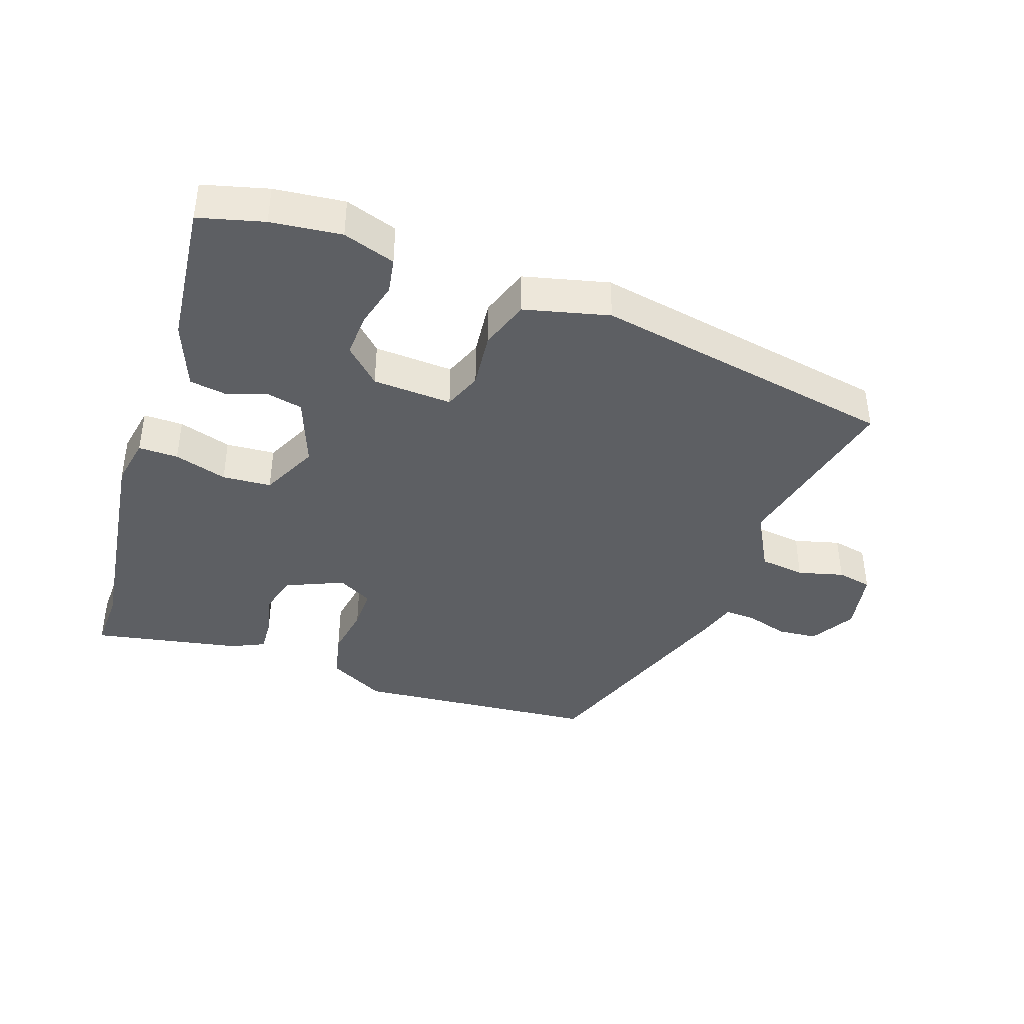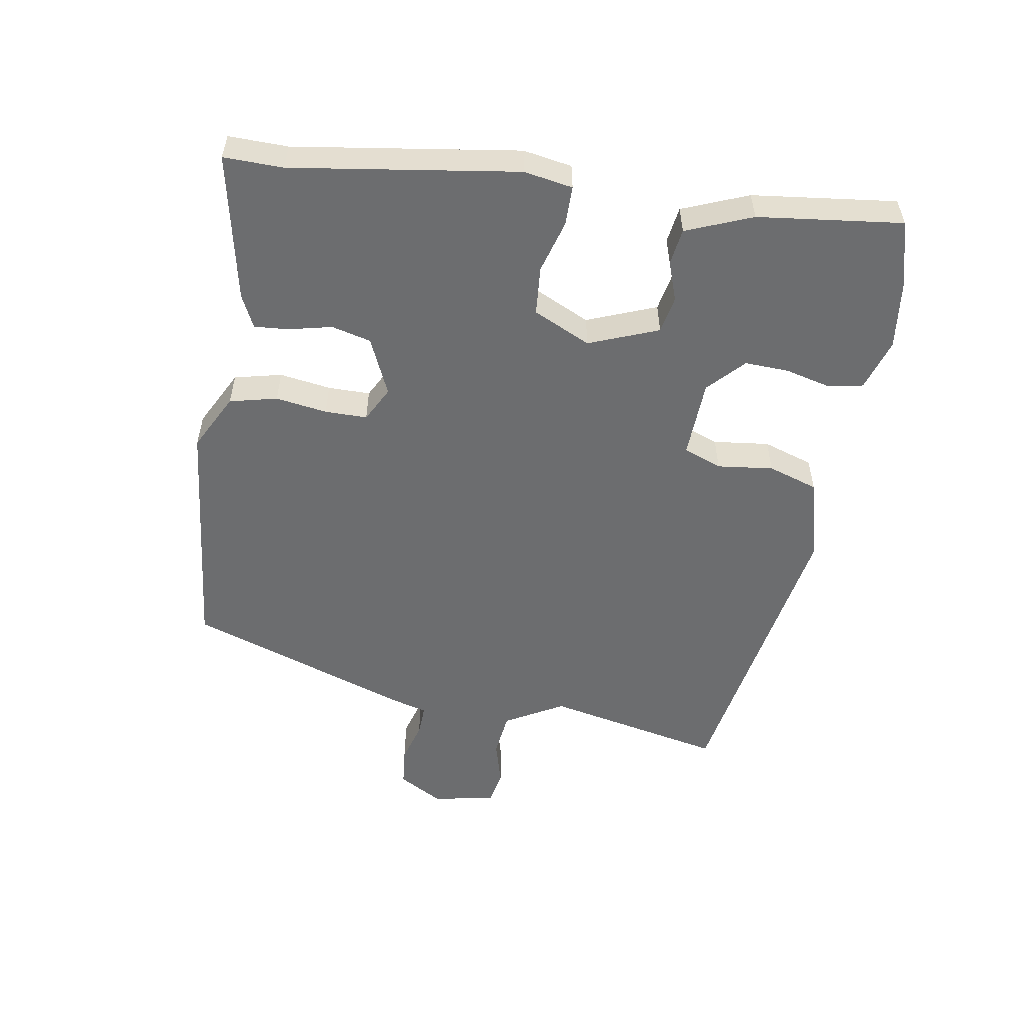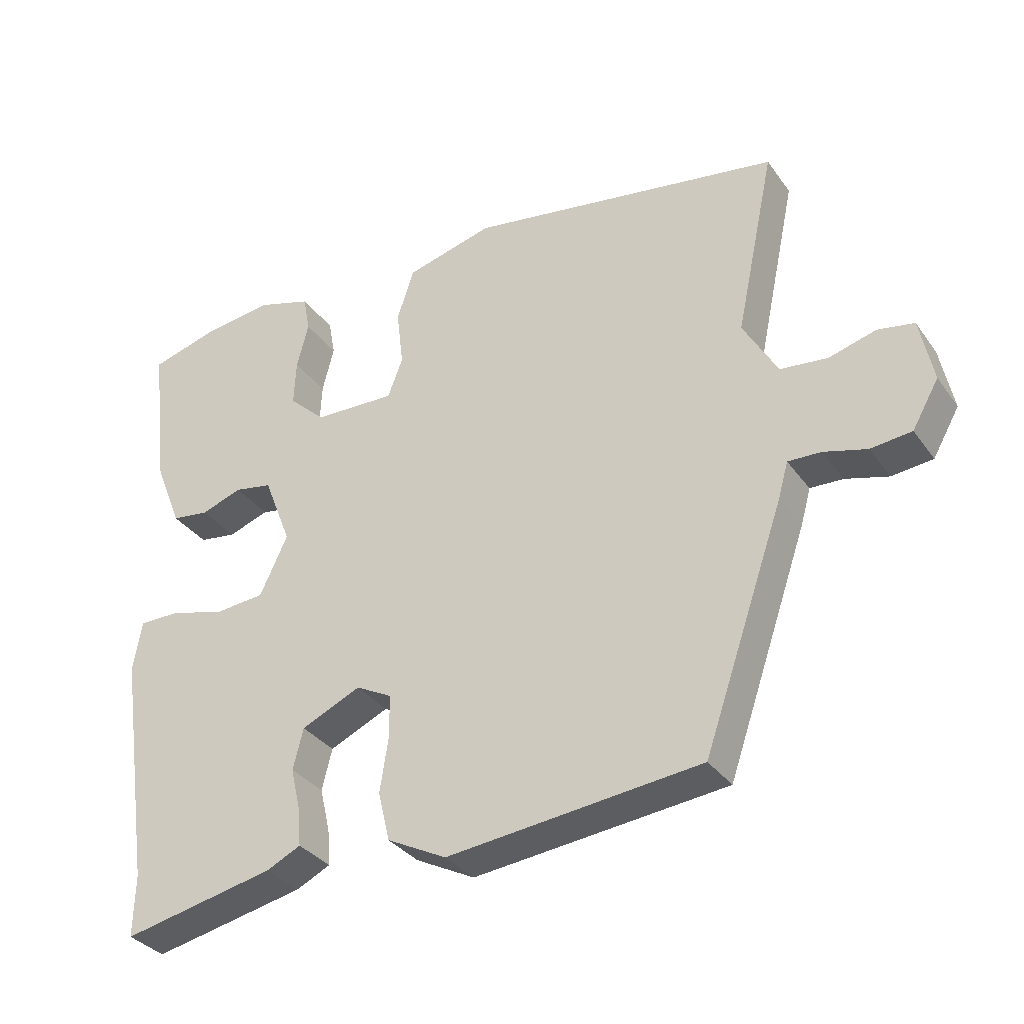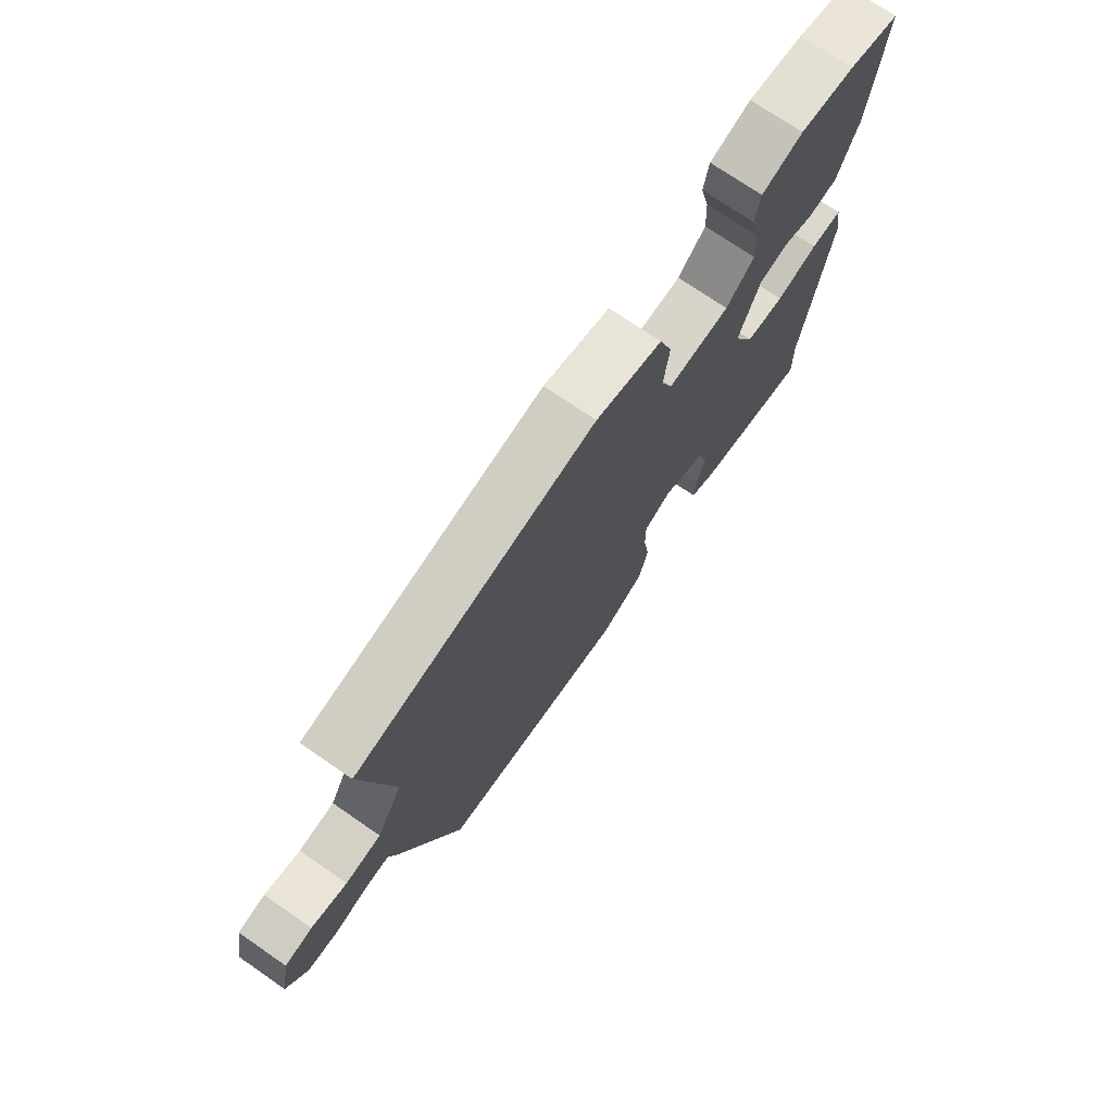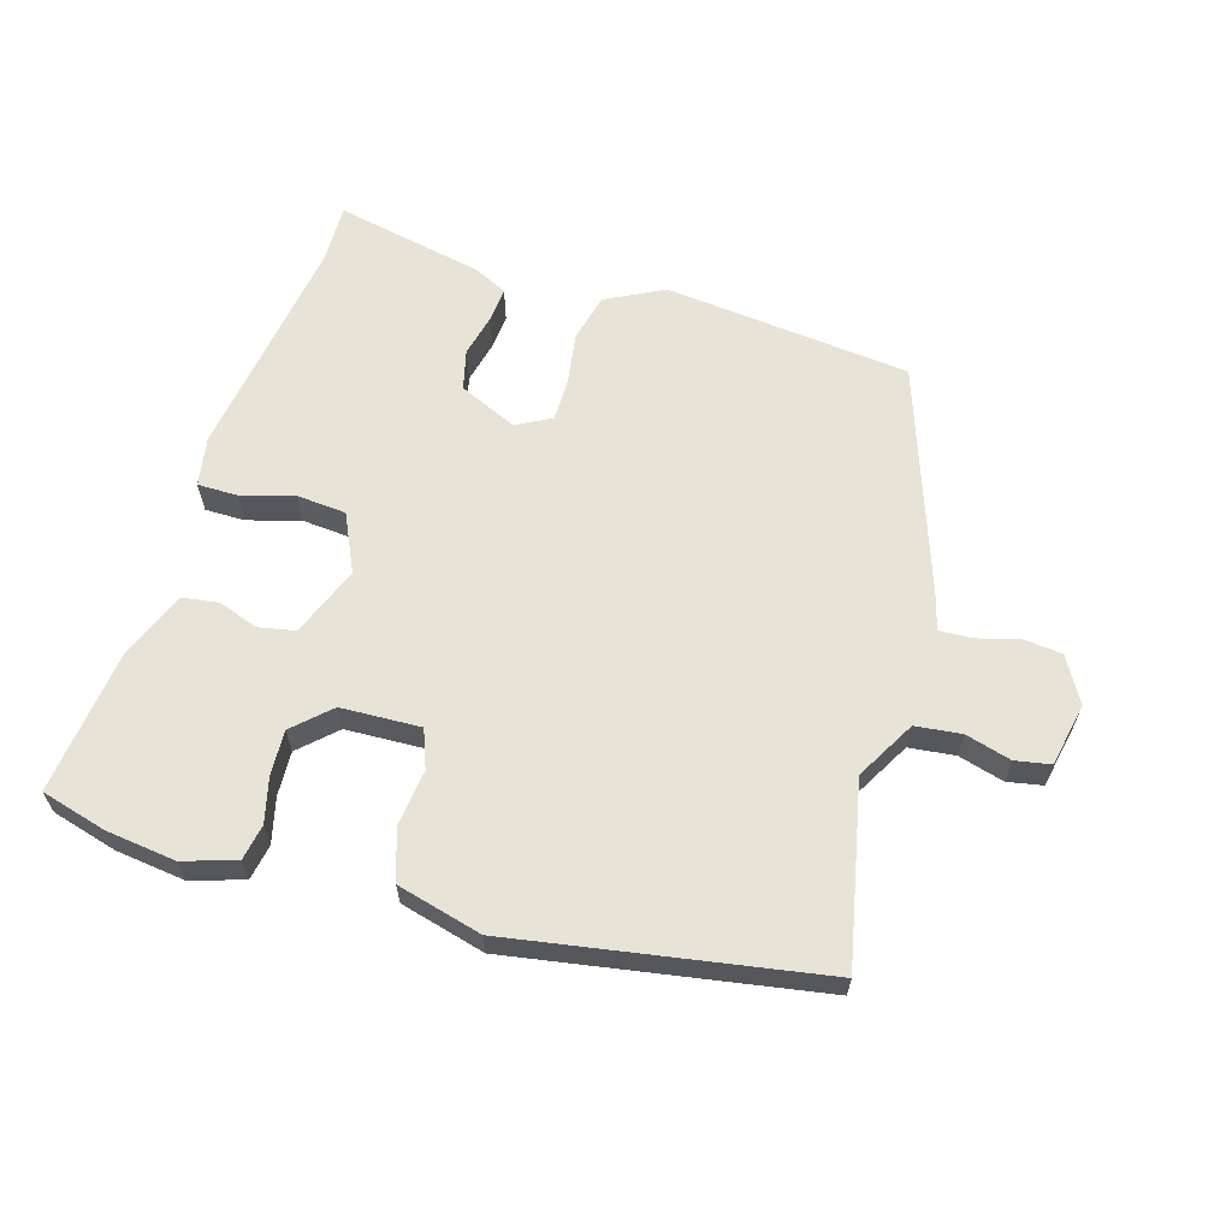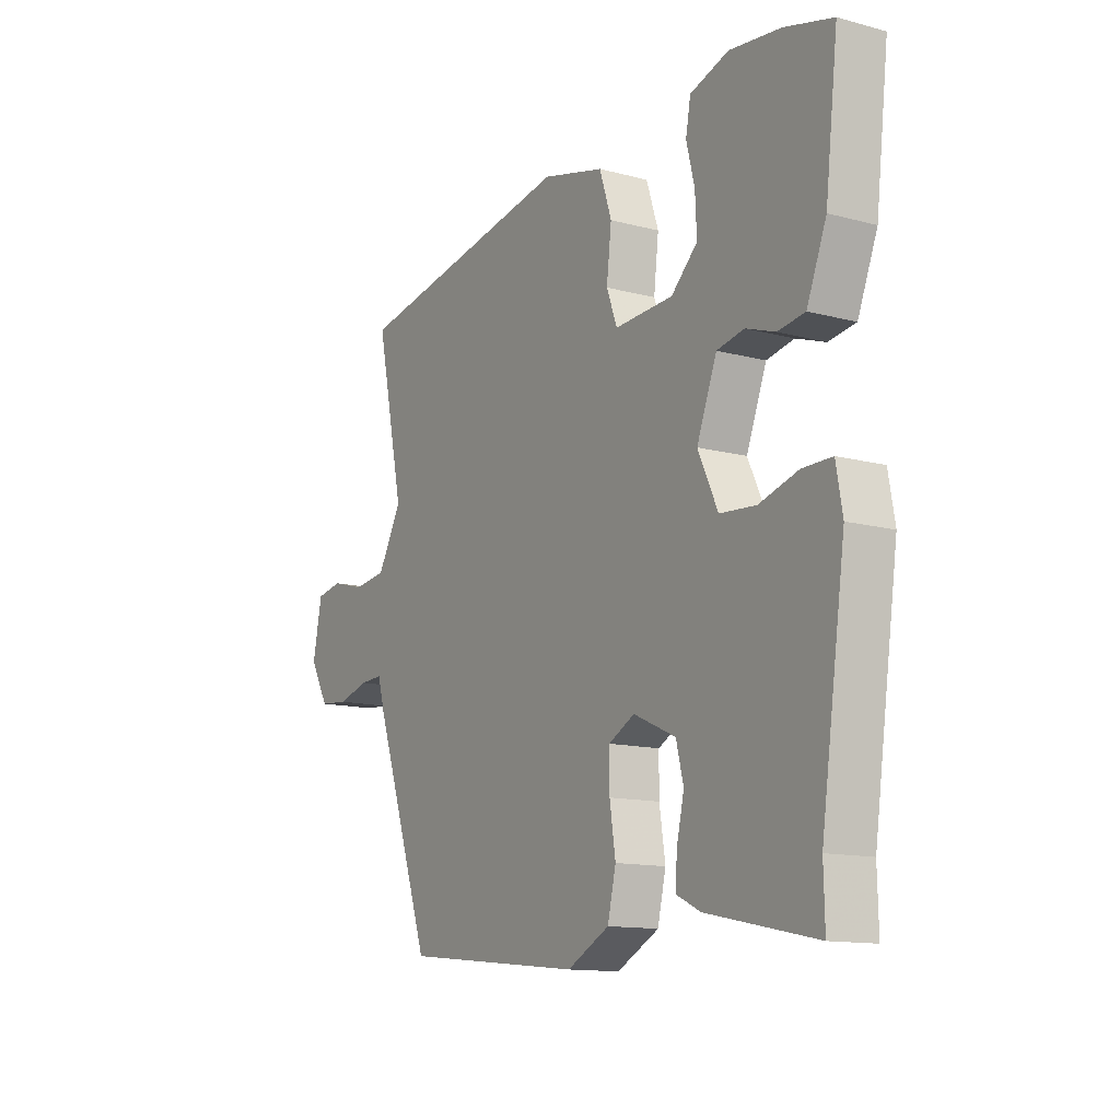
<metadata>
{"format":"obj","ext":"obj","renderer":"f3d","projection":"perspective","resolution":1024,"background":"white","views":[{"elev":-40.4,"azim":-19.7,"up":"+Y"},{"elev":-53.9,"azim":-99.4,"up":"+Y"},{"elev":-33.7,"azim":30.3,"up":"+Z"},{"elev":73.0,"azim":124.6,"up":"+Z"},{"elev":62.6,"azim":16.7,"up":"+Y"},{"elev":-13.0,"azim":-121.4,"up":"+Z"}]}
</metadata>
<code>
v -0.558 0.07 0.484
v -0.46 0.07 0.511
v -0.354 0.07 0.524
v -0.275 0.07 0.499
v -0.265 0.07 0.445
v -0.282 0.07 0.377
v -0.285 0.07 0.31
v -0.231 0.07 0.259
v -0.111 0.07 0.254
v -0.089 0.07 0.312
v -0.099 0.07 0.397
v -0.074 0.07 0.473
v 0.054 0.07 0.506
v 0.515 0.07 0.427
v 0.457 0.07 0.155
v 0.507 0.07 0.066
v 0.576 0.07 0.058
v 0.645 0.07 0.077
v 0.698 0.07 0.067
v 0.717 0.07 -0.028
v 0.678 0.07 -0.096
v 0.618 0.07 -0.102
v 0.555 0.07 -0.084
v 0.507 0.07 -0.082
v 0.492 0.07 -0.135
v 0.373 0.07 -0.477
v 0.002 0.07 -0.515
v -0.085 0.07 -0.47
v -0.102 0.07 -0.398
v -0.09 0.07 -0.32
v -0.09 0.07 -0.256
v -0.143 0.07 -0.228
v -0.23 0.07 -0.267
v -0.245 0.07 -0.327
v -0.23 0.07 -0.392
v -0.226 0.07 -0.444
v -0.276 0.07 -0.468
v -0.5 0.07 -0.514
v -0.498 0.07 -0.424
v -0.548 0.07 -0.082
v -0.535 0.07 -0.008
v -0.475 0.07 -0.008
v -0.395 0.07 -0.031
v -0.321 0.07 -0.025
v -0.28 0.07 0.062
v -0.321 0.07 0.167
v -0.377 0.07 0.178
v -0.437 0.07 0.157
v -0.492 0.07 0.165
v -0.532 0.07 0.265
v -0.558 0 0.484
v -0.46 0 0.511
v -0.354 0 0.524
v -0.275 0 0.499
v -0.265 0 0.445
v -0.282 0 0.377
v -0.285 0 0.31
v -0.231 0 0.259
v -0.111 0 0.254
v -0.089 0 0.312
v -0.099 0 0.397
v -0.074 0 0.473
v 0.054 0 0.506
v 0.515 0 0.427
v 0.457 0 0.155
v 0.507 0 0.066
v 0.576 0 0.058
v 0.645 0 0.077
v 0.698 0 0.067
v 0.717 0 -0.028
v 0.678 0 -0.096
v 0.618 0 -0.102
v 0.555 0 -0.084
v 0.507 0 -0.082
v 0.492 0 -0.135
v 0.373 0 -0.477
v 0.002 0 -0.515
v -0.085 0 -0.47
v -0.102 0 -0.398
v -0.09 0 -0.32
v -0.09 0 -0.256
v -0.143 0 -0.228
v -0.23 0 -0.267
v -0.245 0 -0.327
v -0.23 0 -0.392
v -0.226 0 -0.444
v -0.276 0 -0.468
v -0.5 0 -0.514
v -0.498 0 -0.424
v -0.548 0 -0.082
v -0.535 0 -0.008
v -0.475 0 -0.008
v -0.395 0 -0.031
v -0.321 0 -0.025
v -0.28 0 0.062
v -0.321 0 0.167
v -0.377 0 0.178
v -0.437 0 0.157
v -0.492 0 0.165
v -0.532 0 0.265
f 4 5 6
f 3 4 6
f 2 3 6
f 1 2 6
f 50 1 6
f 49 50 6
f 48 49 6
f 47 48 6
f 46 47 6 7
f 45 46 7 8
f 41 42 43
f 40 41 43
f 39 40 43
f 39 43 44
f 38 39 44
f 37 38 44
f 36 37 44
f 35 36 44
f 34 35 44
f 33 34 44 45
f 28 29 30
f 27 28 30
f 26 27 30
f 25 26 30
f 24 25 30
f 24 30 31
f 21 22 23
f 20 21 23
f 19 20 23
f 18 19 23
f 17 18 23
f 16 17 23 24
f 24 31 32
f 16 24 32
f 15 16 32
f 13 14 15
f 12 13 15
f 11 12 15
f 10 11 15
f 45 8 9
f 33 45 9
f 32 33 9
f 15 32 9
f 9 10 15
f 56 55 54
f 56 54 53
f 56 53 52
f 56 52 51
f 56 51 100
f 56 100 99
f 56 99 98
f 56 98 97
f 57 56 97 96
f 58 57 96 95
f 93 92 91
f 93 91 90
f 93 90 89
f 94 93 89
f 94 89 88
f 94 88 87
f 94 87 86
f 94 86 85
f 94 85 84
f 95 94 84 83
f 80 79 78
f 80 78 77
f 80 77 76
f 80 76 75
f 80 75 74
f 81 80 74
f 73 72 71
f 73 71 70
f 73 70 69
f 73 69 68
f 73 68 67
f 74 73 67 66
f 82 81 74
f 82 74 66
f 82 66 65
f 65 64 63
f 65 63 62
f 65 62 61
f 65 61 60
f 59 58 95
f 59 95 83
f 59 83 82
f 59 82 65
f 65 60 59
f 1 51 52 2
f 2 52 53 3
f 3 53 54 4
f 4 54 55 5
f 5 55 56 6
f 6 56 57 7
f 7 57 58 8
f 8 58 59 9
f 9 59 60 10
f 10 60 61 11
f 11 61 62 12
f 12 62 63 13
f 13 63 64 14
f 14 64 65 15
f 15 65 66 16
f 16 66 67 17
f 17 67 68 18
f 18 68 69 19
f 19 69 70 20
f 20 70 71 21
f 21 71 72 22
f 22 72 73 23
f 23 73 74 24
f 24 74 75 25
f 25 75 76 26
f 26 76 77 27
f 27 77 78 28
f 28 78 79 29
f 29 79 80 30
f 30 80 81 31
f 31 81 82 32
f 32 82 83 33
f 33 83 84 34
f 34 84 85 35
f 35 85 86 36
f 36 86 87 37
f 37 87 88 38
f 38 88 89 39
f 39 89 90 40
f 40 90 91 41
f 41 91 92 42
f 42 92 93 43
f 43 93 94 44
f 44 94 95 45
f 45 95 96 46
f 46 96 97 47
f 47 97 98 48
f 48 98 99 49
f 49 99 100 50
f 50 100 51 1

</code>
